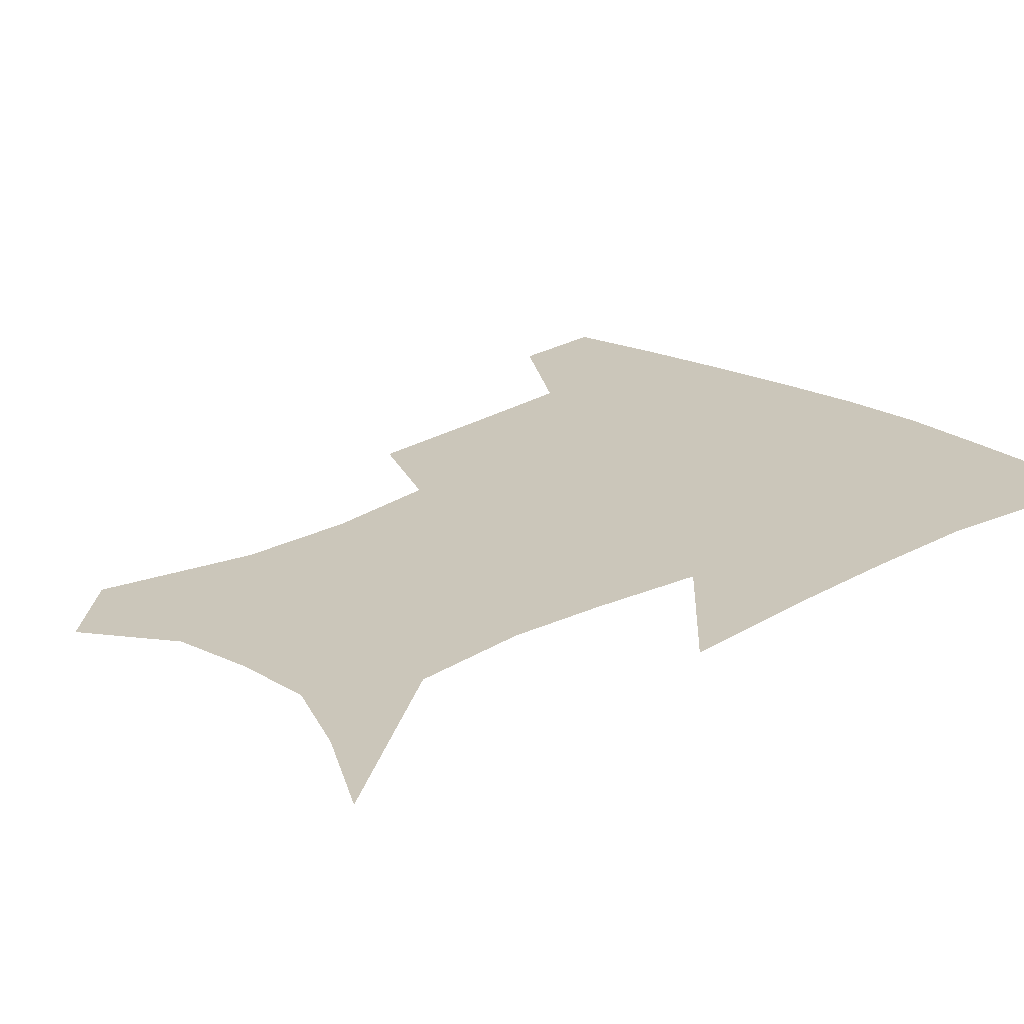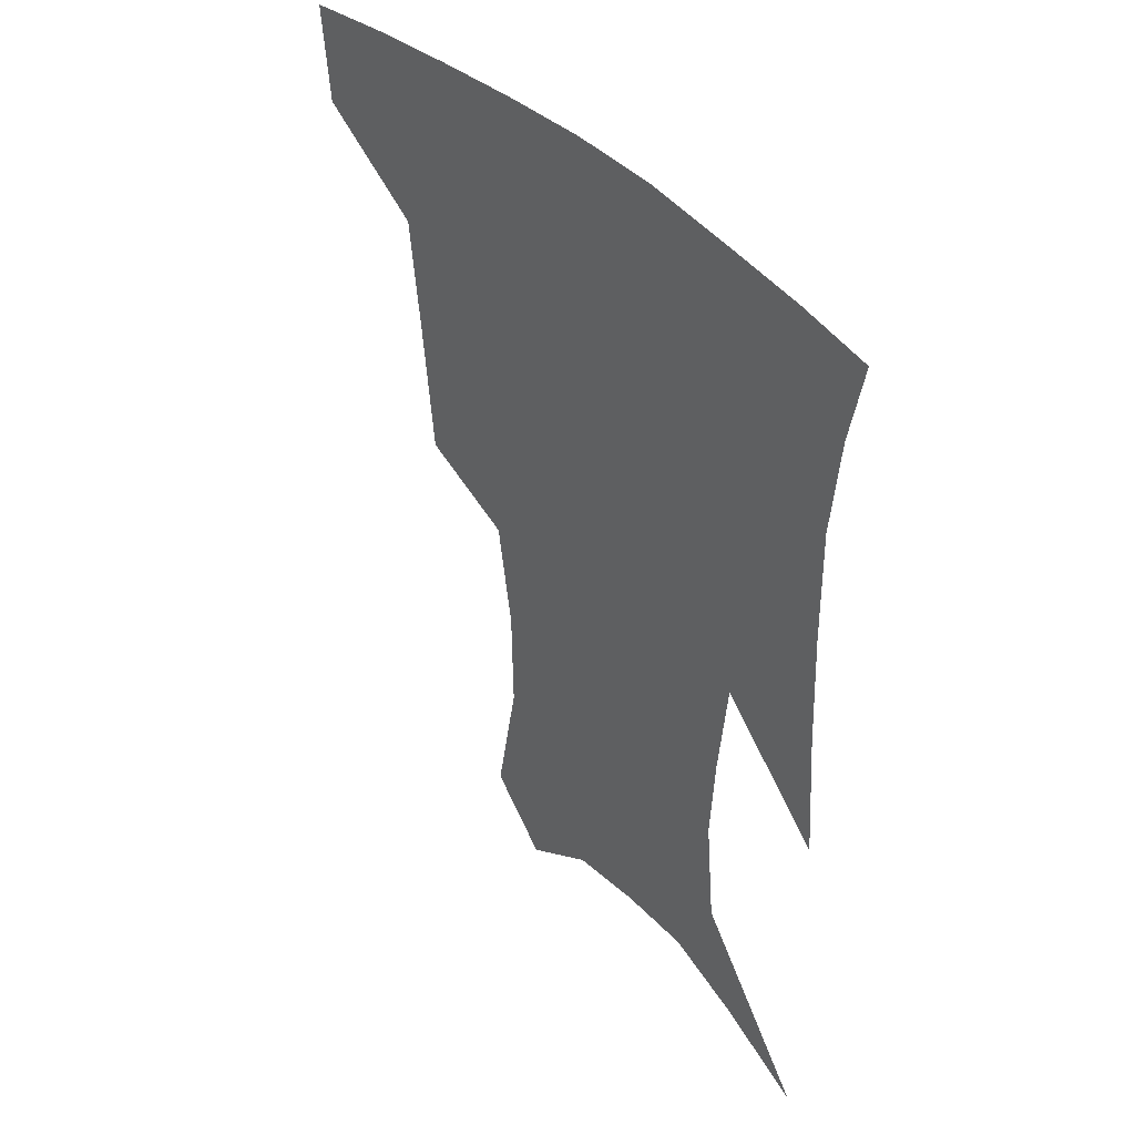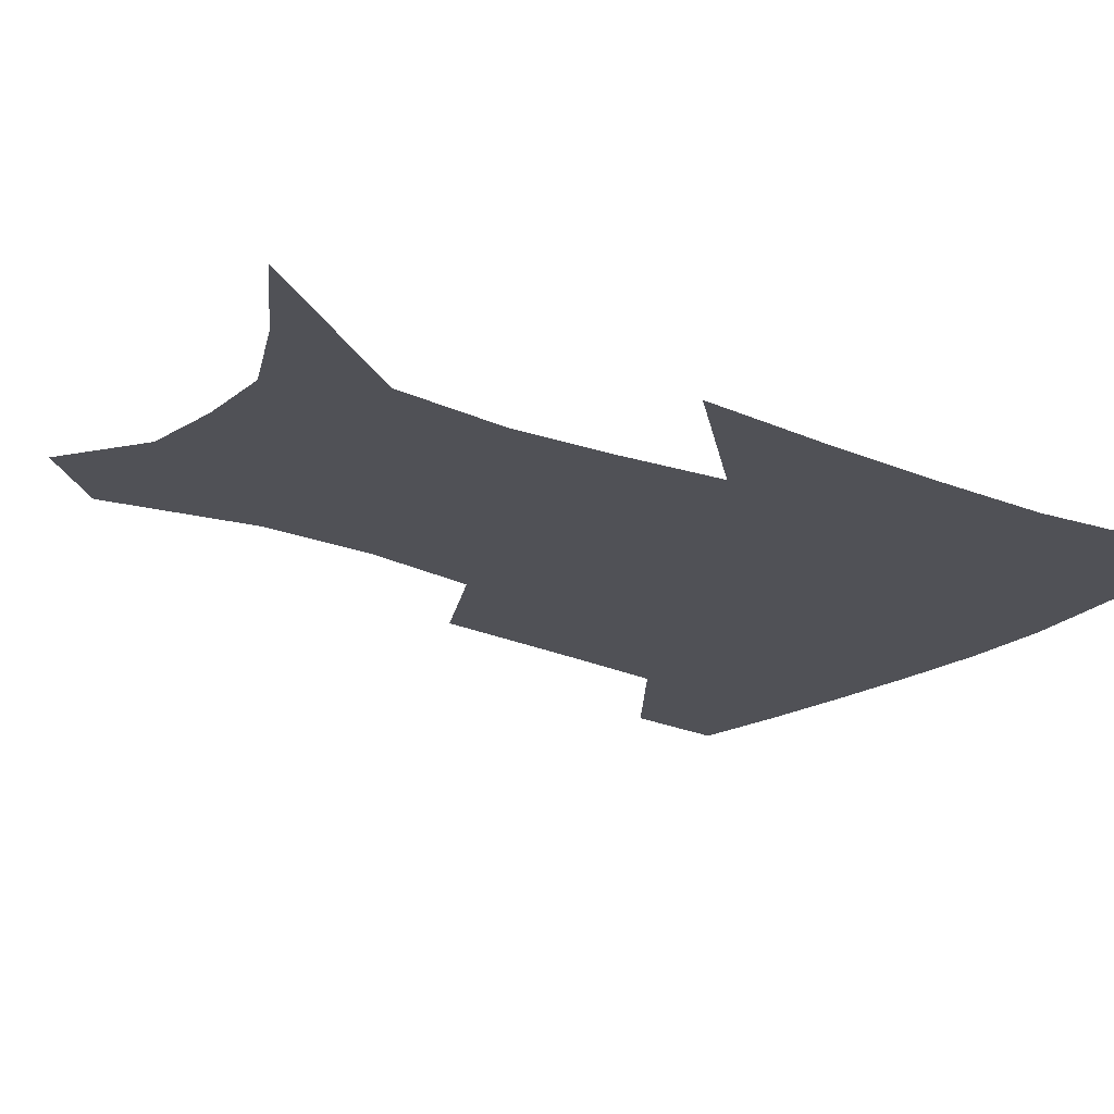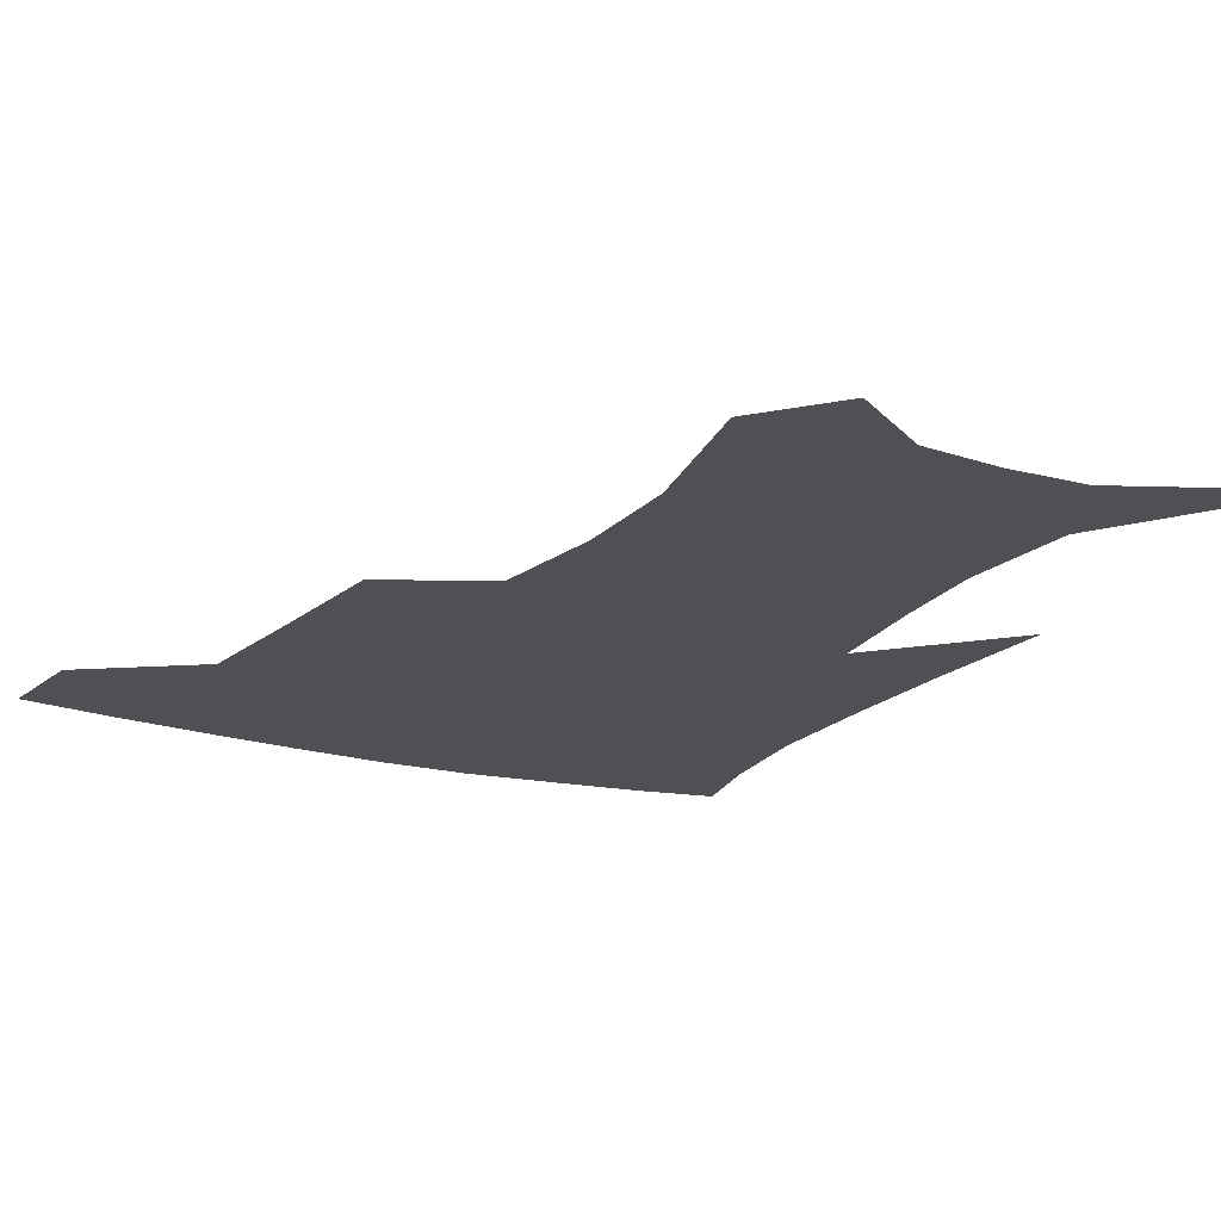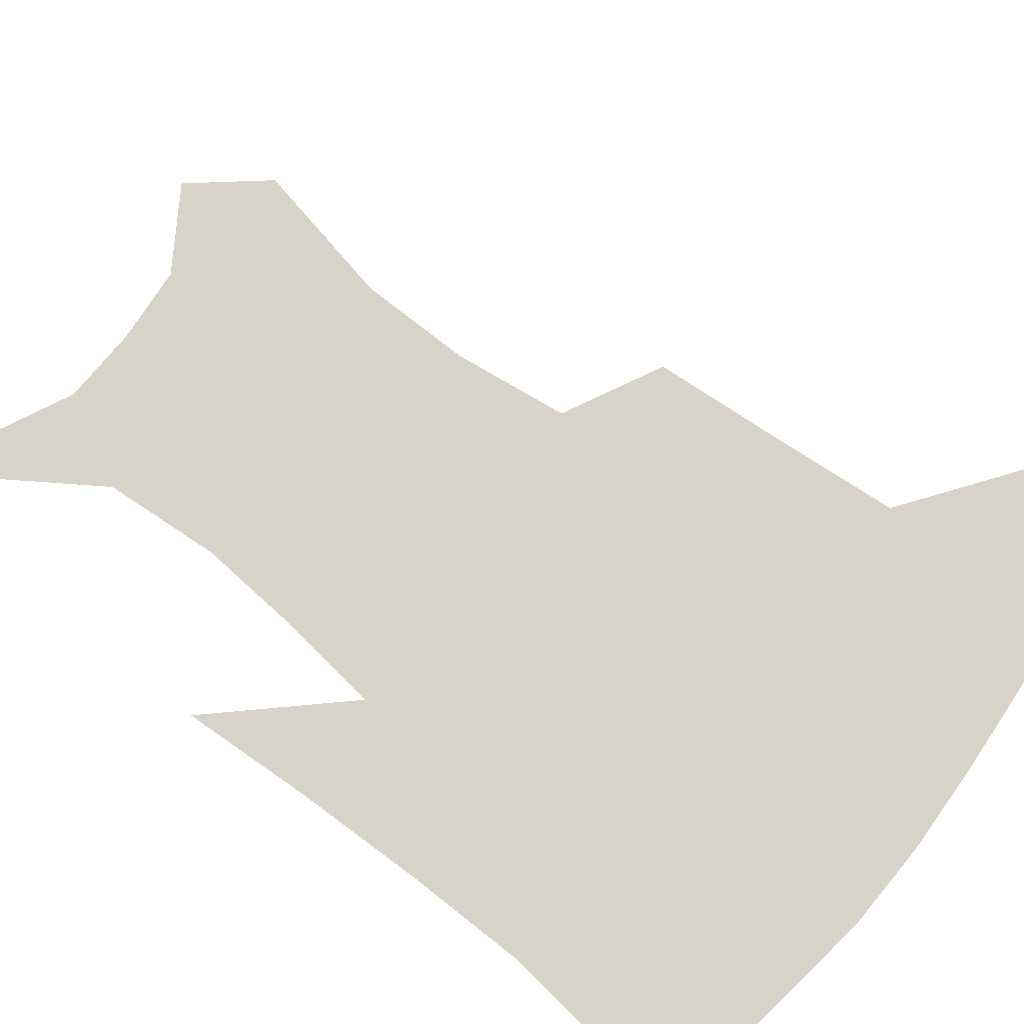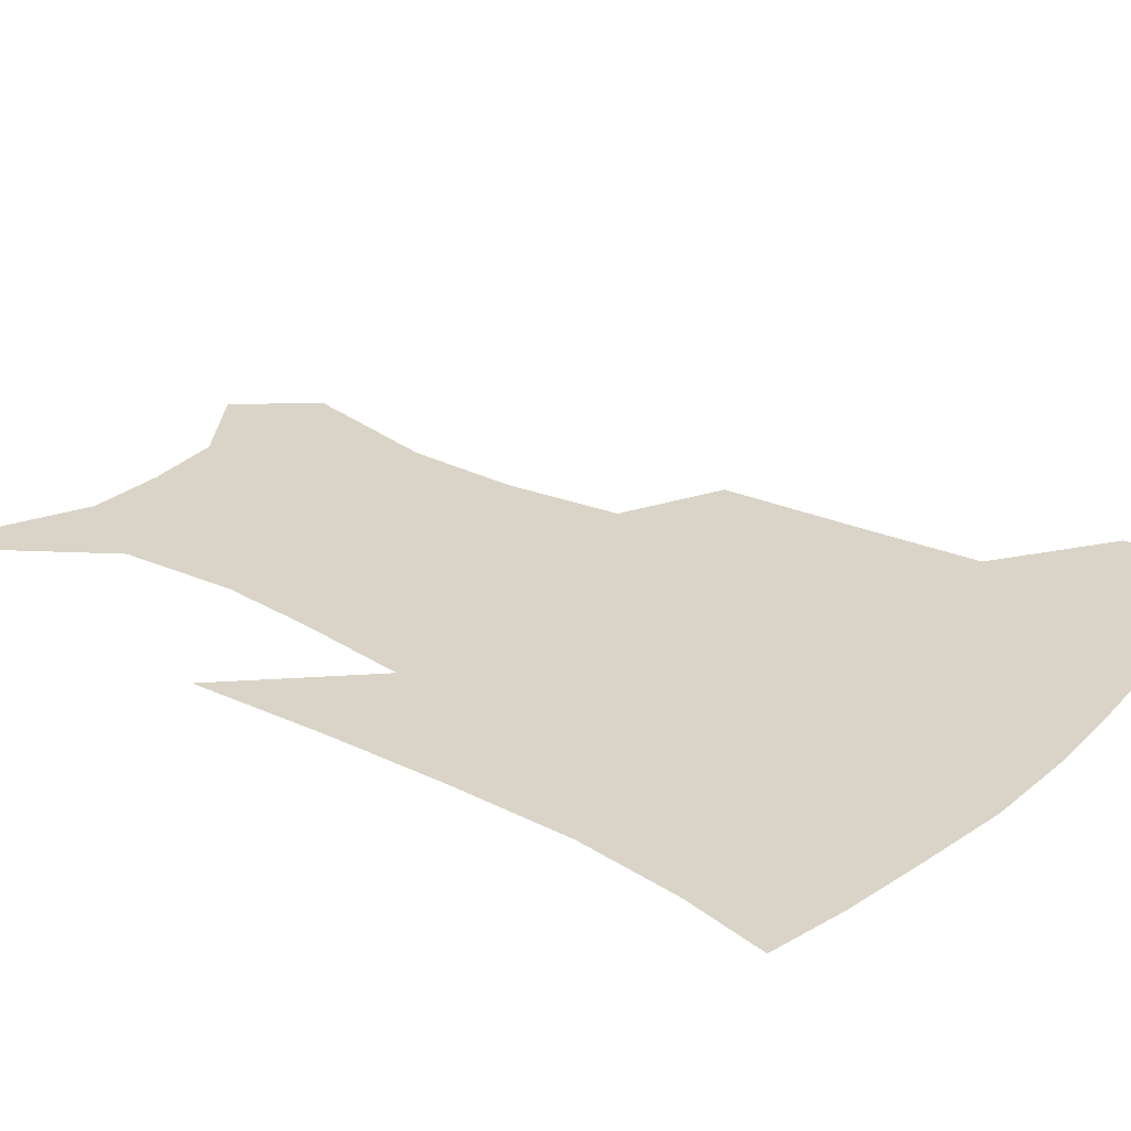
<metadata>
{"format":"obj","ext":"obj","renderer":"f3d","projection":"perspective","resolution":1024,"background":"white","views":[{"elev":21.2,"azim":46.2,"up":"+Z"},{"elev":42.9,"azim":49.7,"up":"+Y"},{"elev":-20.4,"azim":54.1,"up":"+Z"},{"elev":-18.9,"azim":-27.6,"up":"+Z"},{"elev":77.2,"azim":129.0,"up":"+Z"},{"elev":28.4,"azim":128.5,"up":"+Z"}]}
</metadata>
<code>
v 460 383 0
v 457.1 414.2 0
v 503.4 277.9 0
v 499.4 319.5 0
v 495.1 358.7 0
v 490.9 389.6 0
v 486.6 418.6 0
v 532 146.5 0
v 540.5 192.4 0
v 539.9 227.3 0
v 534.6 263 0
v 528.6 299.2 0
v 525.6 335.5 0
v 522.4 365.7 0
v 518.9 393.5 0
v 515.7 422 0
v 551.2 124.6 0
v 559.9 175.7 0
v 560.4 207.9 0
v 559.1 245.8 0
v 555 276.5 0
v 552.7 312.7 0
v 550.8 343.3 0
v 549.5 371 0
v 547 396.9 0
v 544.2 424.6 0
v 575.9 141.3 0
v 579.7 183.9 0
v 579.7 218.1 0
v 578.2 250.2 0
v 575.9 281.6 0
v 575 317 0
v 574.7 345.8 0
v 574.9 373.3 0
v 574.5 398.5 0
v 572.3 426.3 0
v 599.9 143.8 0
v 598.4 184.7 0
v 598.1 218.2 0
v 597.6 254.2 0
v 597.4 288.4 0
v 597.2 319 0
v 598.1 347.6 0
v 599.5 374.1 0
v 600.8 398.5 0
v 600 426 0
v 623.6 143.4 0
v 618.2 177.7 0
v 615.8 219.2 0
v 617 249.7 0
v 619.1 280.5 0
v 619.2 313.6 0
v 620.1 347.3 0
v 623 371.9 0
v 626 397.4 0
v 628.9 422.6 0
v 649 131.9 0
v 638.1 171.8 0
v 634.6 208.2 0
v 636.4 238 0
v 639.8 272.8 0
v 640.9 307.6 0
v 642.7 339 0
v 646.5 366.4 0
v 650.3 394.5 0
v 654.9 419.2 0
v 677.6 115 0
v 675.9 235.7 0
v 672.8 278.5 0
v 671.1 317.1 0
v 670.5 355.1 0
v 673.7 388 0
v 678.9 414.5 0
v 691 451 0
f 5 6 1
f 1 6 2
f 6 7 2
f 11 12 3
f 3 12 4
f 12 13 4
f 4 13 5
f 13 14 5
f 5 14 6
f 14 15 6
f 6 15 7
f 15 16 7
f 17 18 8
f 8 18 9
f 18 19 9
f 9 19 10
f 19 20 10
f 10 20 11
f 20 21 11
f 11 21 12
f 21 22 12
f 12 22 13
f 22 23 13
f 13 23 14
f 23 24 14
f 14 24 15
f 24 25 15
f 15 25 16
f 25 26 16
f 17 27 18
f 27 28 18
f 18 28 19
f 28 29 19
f 19 29 20
f 29 30 20
f 20 30 21
f 30 31 21
f 21 31 22
f 31 32 22
f 22 32 23
f 32 33 23
f 23 33 24
f 33 34 24
f 24 34 25
f 34 35 25
f 25 35 26
f 35 36 26
f 27 37 28
f 37 38 28
f 28 38 29
f 38 39 29
f 29 39 30
f 39 40 30
f 30 40 31
f 40 41 31
f 31 41 32
f 41 42 32
f 32 42 33
f 42 43 33
f 33 43 34
f 43 44 34
f 34 44 35
f 44 45 35
f 35 45 36
f 45 46 36
f 37 47 38
f 47 48 38
f 38 48 39
f 48 49 39
f 39 49 40
f 49 50 40
f 40 50 41
f 50 51 41
f 41 51 42
f 51 52 42
f 42 52 43
f 52 53 43
f 43 53 44
f 53 54 44
f 44 54 45
f 54 55 45
f 45 55 46
f 55 56 46
f 47 57 48
f 57 58 48
f 48 58 49
f 58 59 49
f 49 59 50
f 59 60 50
f 50 60 51
f 60 61 51
f 51 61 52
f 61 62 52
f 52 62 53
f 62 63 53
f 53 63 54
f 63 64 54
f 54 64 55
f 64 65 55
f 55 65 56
f 65 66 56
f 57 67 58
f 61 68 62
f 68 69 62
f 62 69 63
f 69 70 63
f 63 70 64
f 70 71 64
f 64 71 65
f 71 72 65
f 65 72 66
f 72 73 66

</code>
